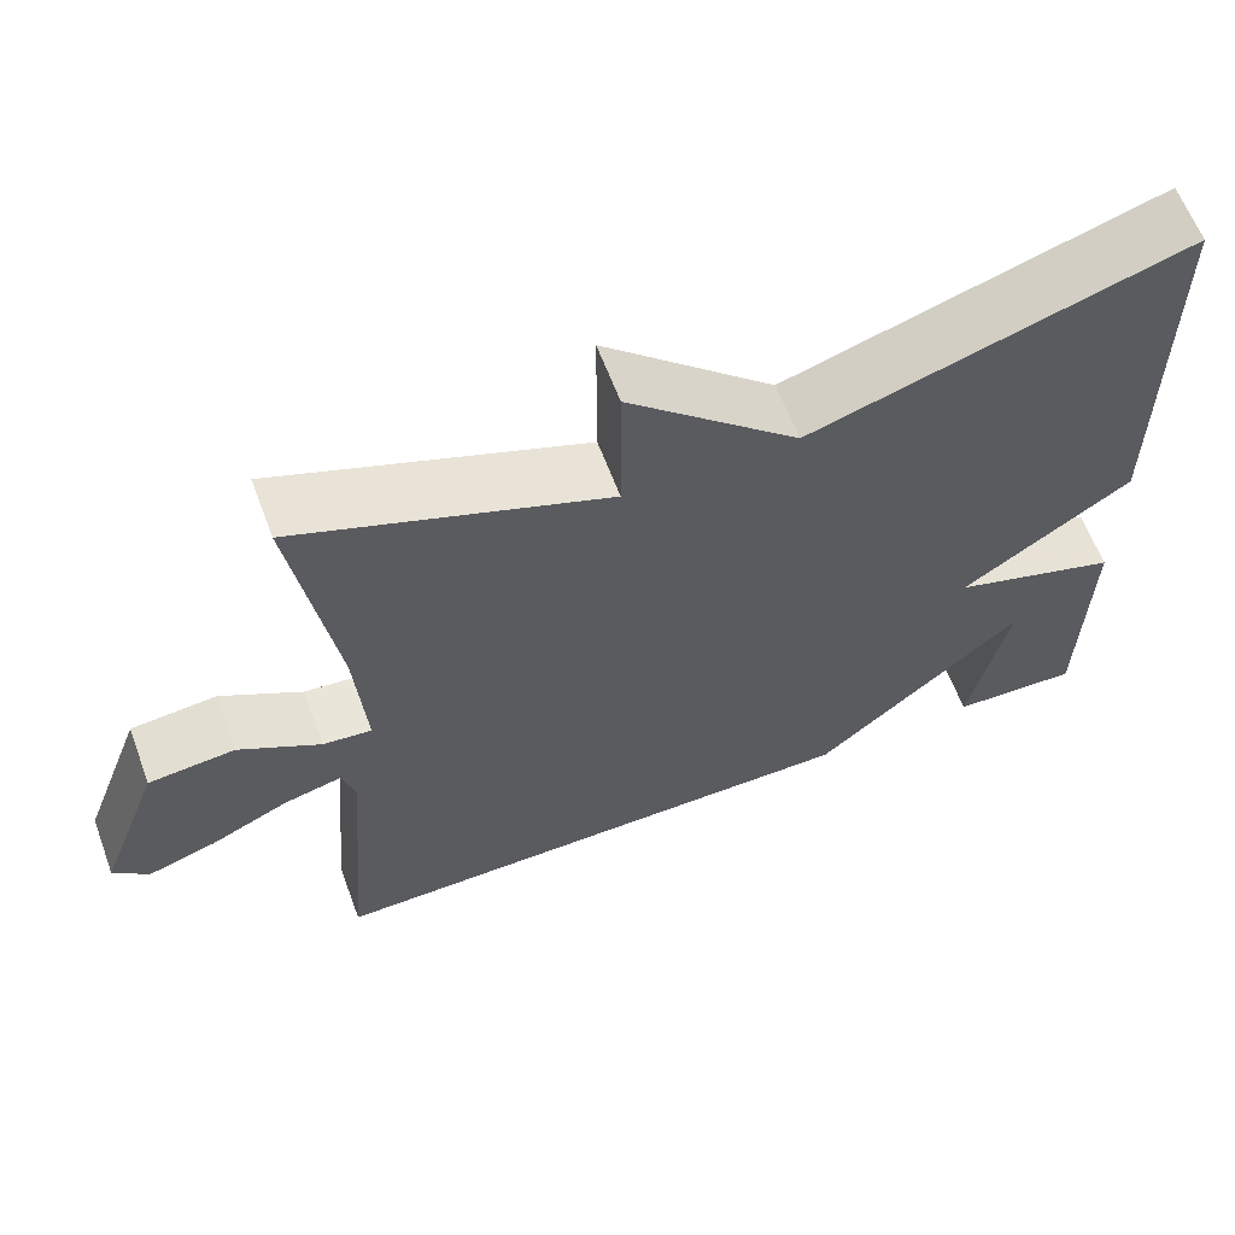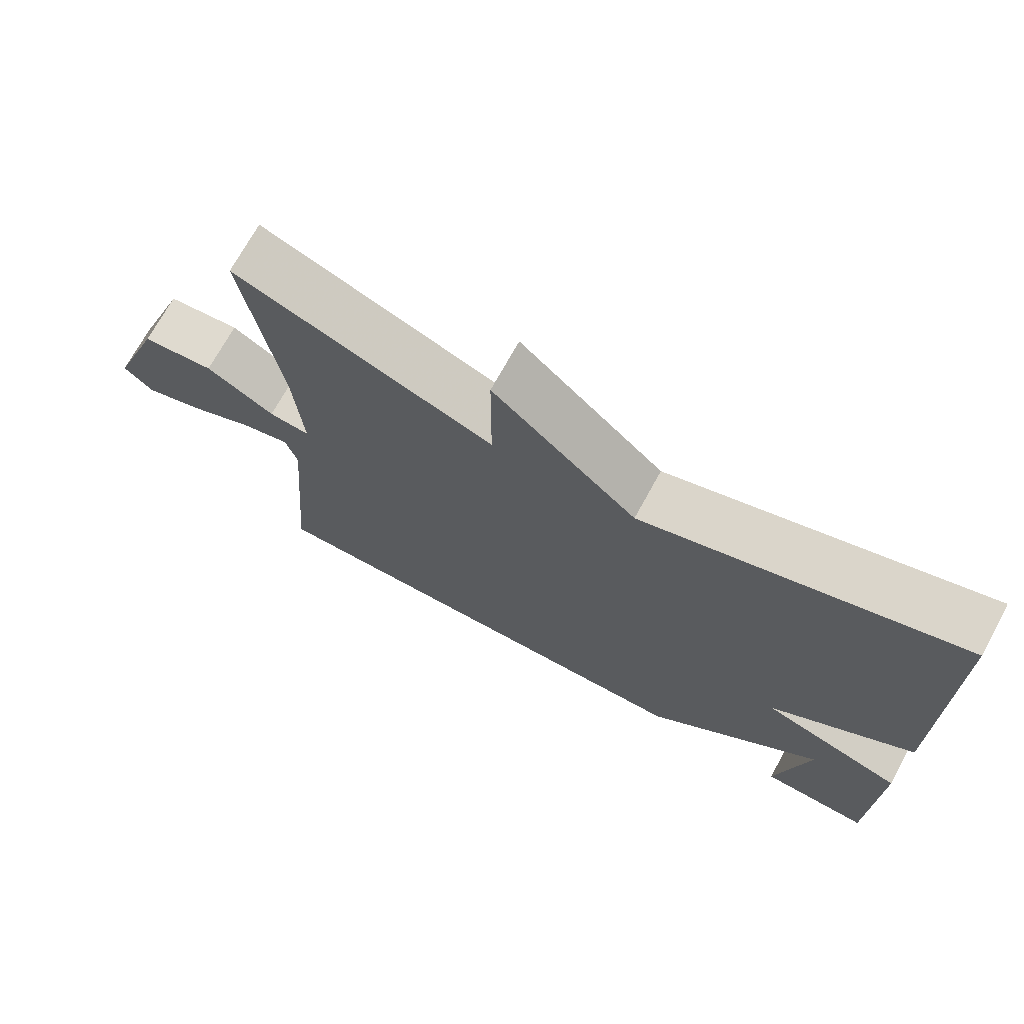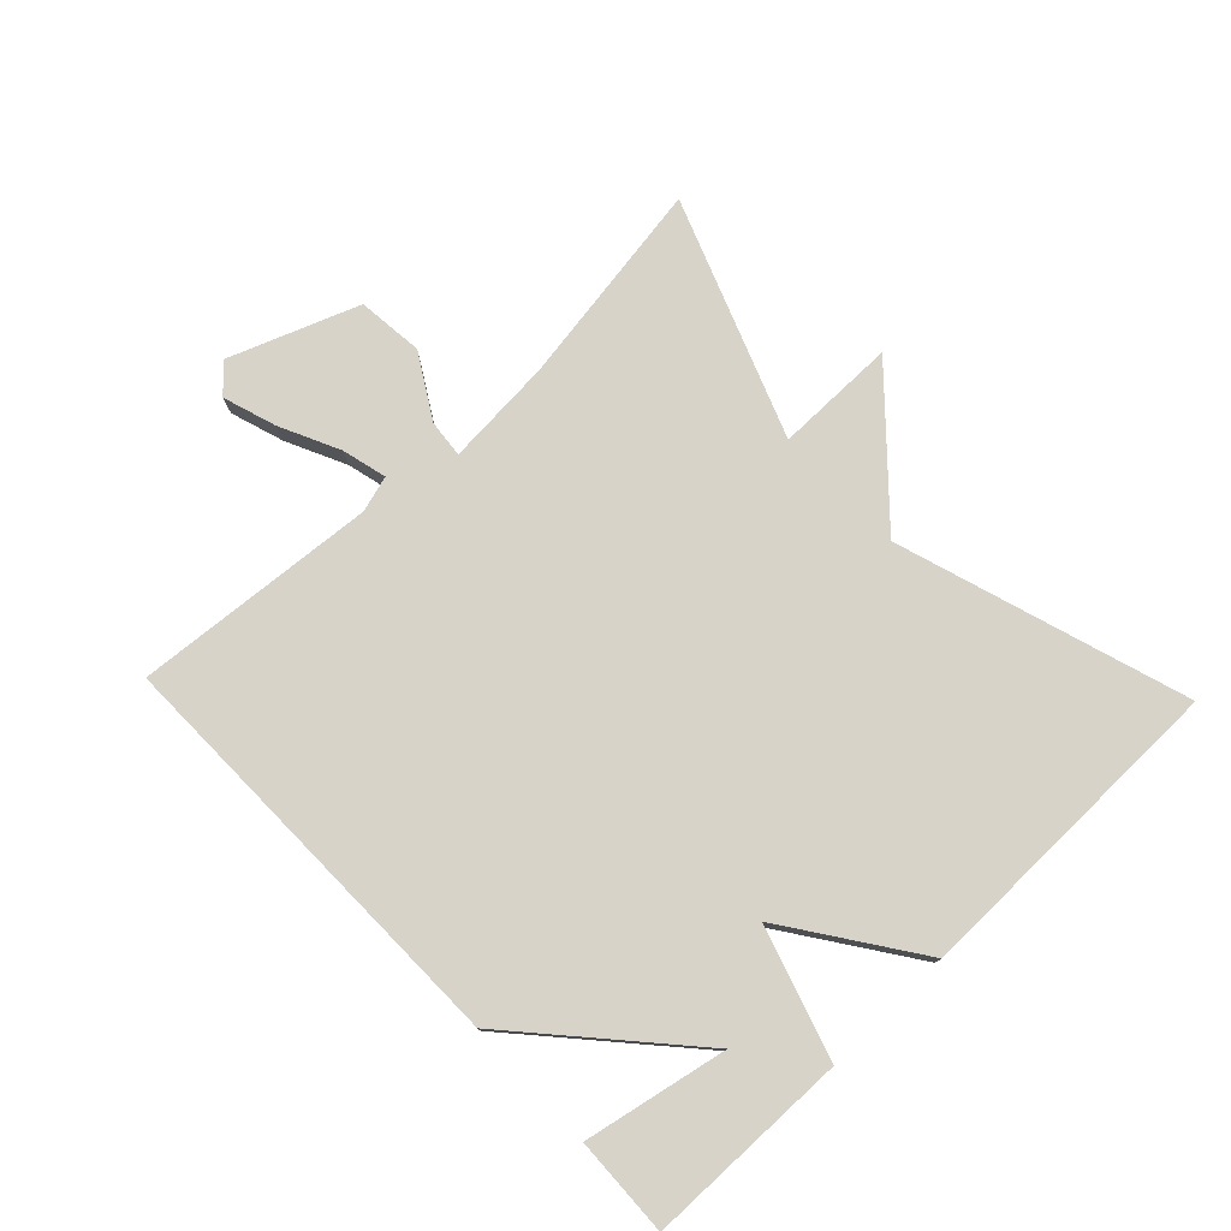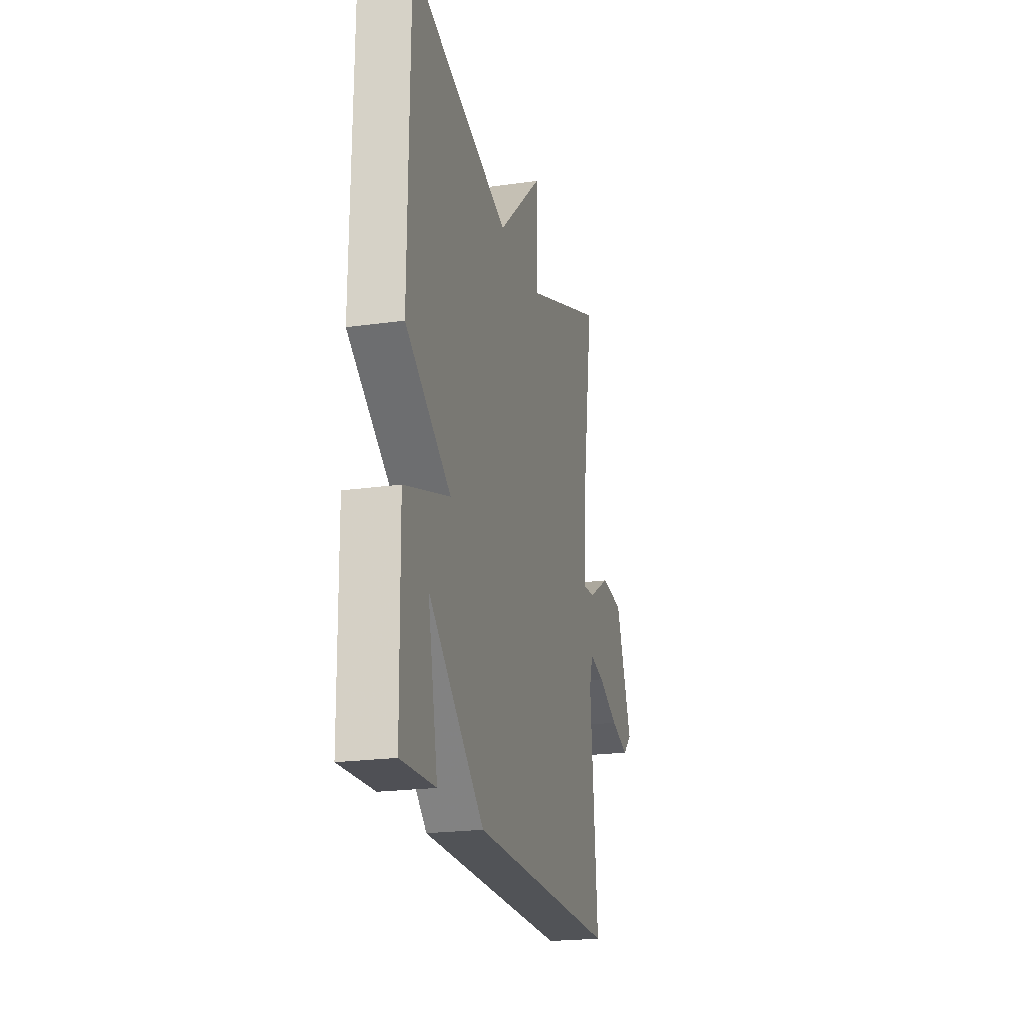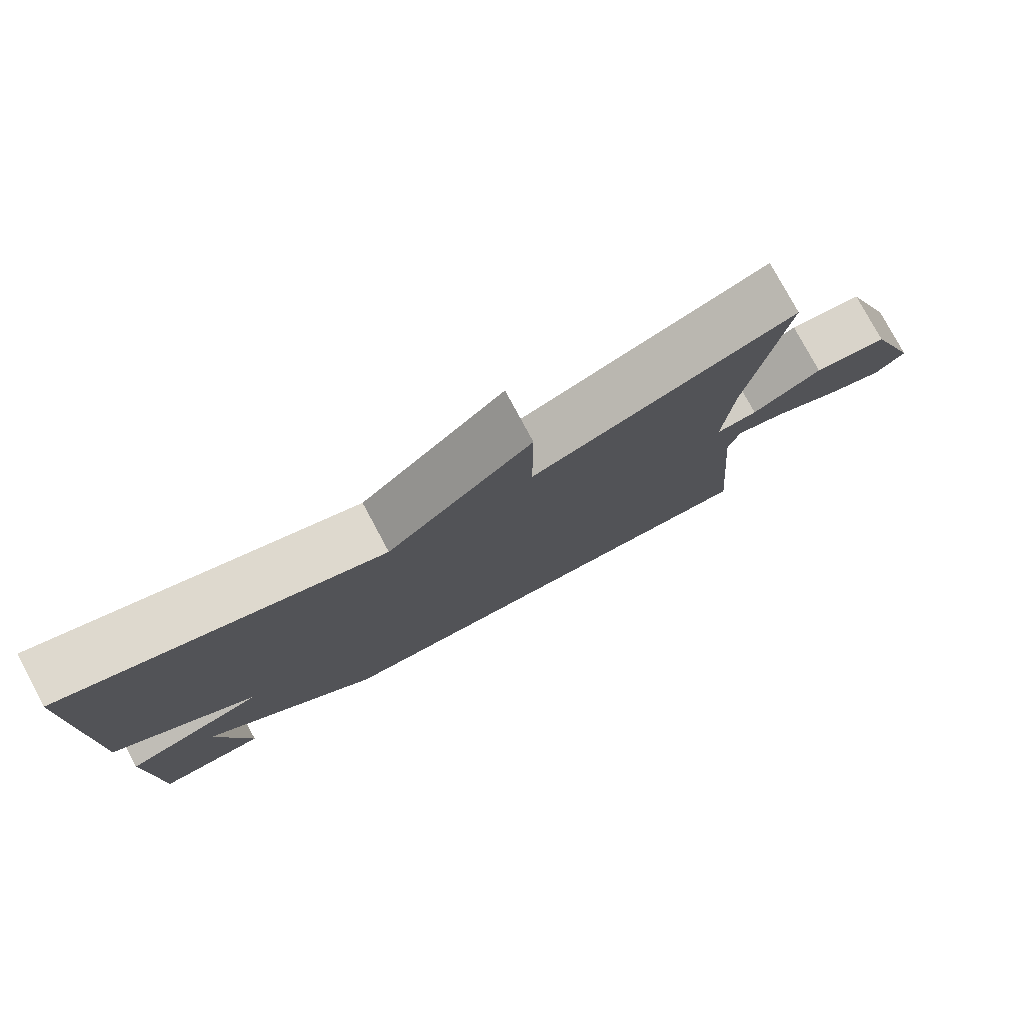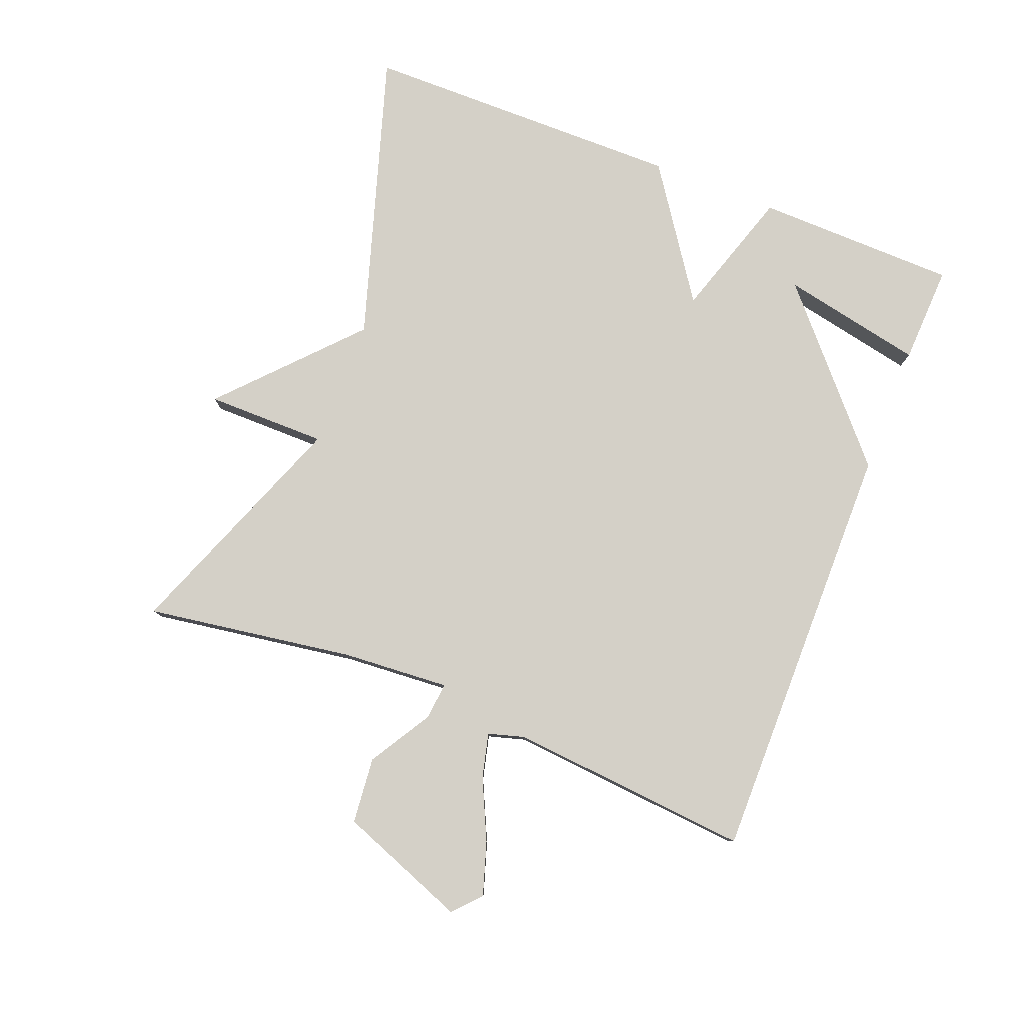
<metadata>
{"format":"obj","ext":"obj","renderer":"f3d","projection":"perspective","resolution":1024,"background":"white","views":[{"elev":62.4,"azim":159.5,"up":"+Z"},{"elev":71.4,"azim":-151.3,"up":"+Z"},{"elev":77.1,"azim":-133.7,"up":"+Y"},{"elev":-21.6,"azim":-75.9,"up":"+Z"},{"elev":78.2,"azim":-28.2,"up":"+Z"},{"elev":79.9,"azim":111.5,"up":"+Y"}]}
</metadata>
<code>
v 0.5 0.07 0.5
v 0.451 0.07 0.183
v 0.439 0.07 0.018
v 0.496 0.07 0.024
v 0.591 0.07 0.081
v 0.692 0.07 0.071
v 0.766 0.07 -0.124
v 0.725 0.07 -0.162
v 0.644 0.07 -0.136
v 0.553 0.07 -0.093
v 0.485 0.07 -0.076
v 0.469 0.07 -0.131
v 0.5 0.07 -0.5
v -0.15 0.07 -0.494
v -0.394 0.07 -0.277
v -0.35 0.07 -0.494
v -0.5 0.07 -0.5
v -0.505 0.07 -0.192
v -0.307 0.07 -0.129
v -0.505 0.07 0.008
v -0.5 0.07 0.5
v -0.06 0.07 0.362
v 0.14 0.07 0.546
v 0.14 0.07 0.362
v 0.5 0 0.5
v 0.451 0 0.183
v 0.439 0 0.018
v 0.496 0 0.024
v 0.591 0 0.081
v 0.692 0 0.071
v 0.766 0 -0.124
v 0.725 0 -0.162
v 0.644 0 -0.136
v 0.553 0 -0.093
v 0.485 0 -0.076
v 0.469 0 -0.131
v 0.5 0 -0.5
v -0.15 0 -0.494
v -0.394 0 -0.277
v -0.35 0 -0.494
v -0.5 0 -0.5
v -0.505 0 -0.192
v -0.307 0 -0.129
v -0.505 0 0.008
v -0.5 0 0.5
v -0.06 0 0.362
v 0.14 0 0.546
v 0.14 0 0.362
f 22 23 24
f 19 20 21 22
f 19 22 24
f 15 16 17 18
f 15 18 19
f 15 19 24
f 14 15 24
f 13 14 24
f 12 13 24
f 8 9 10
f 7 8 10
f 6 7 10
f 5 6 10
f 4 5 10
f 3 4 10 11
f 24 1 2
f 24 2 3
f 3 11 12 24
f 48 47 46
f 46 45 44 43
f 48 46 43
f 42 41 40 39
f 43 42 39
f 48 43 39
f 48 39 38
f 48 38 37
f 48 37 36
f 34 33 32
f 34 32 31
f 34 31 30
f 34 30 29
f 34 29 28
f 35 34 28 27
f 26 25 48
f 27 26 48
f 48 36 35 27
f 1 25 26 2
f 2 26 27 3
f 3 27 28 4
f 4 28 29 5
f 5 29 30 6
f 6 30 31 7
f 7 31 32 8
f 8 32 33 9
f 9 33 34 10
f 10 34 35 11
f 11 35 36 12
f 12 36 37 13
f 13 37 38 14
f 14 38 39 15
f 15 39 40 16
f 16 40 41 17
f 17 41 42 18
f 18 42 43 19
f 19 43 44 20
f 20 44 45 21
f 21 45 46 22
f 22 46 47 23
f 23 47 48 24
f 24 48 25 1

</code>
